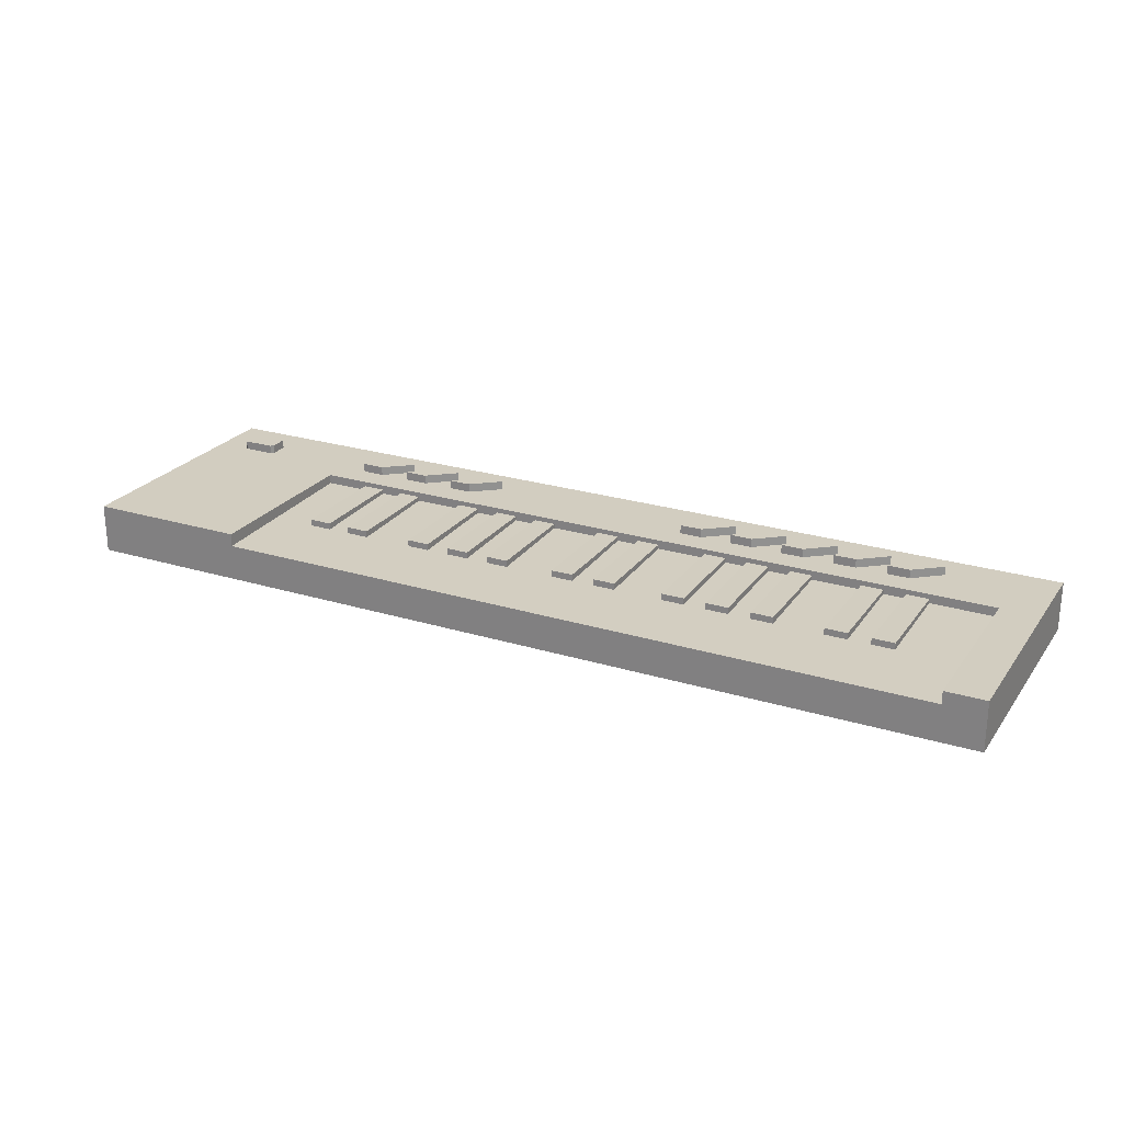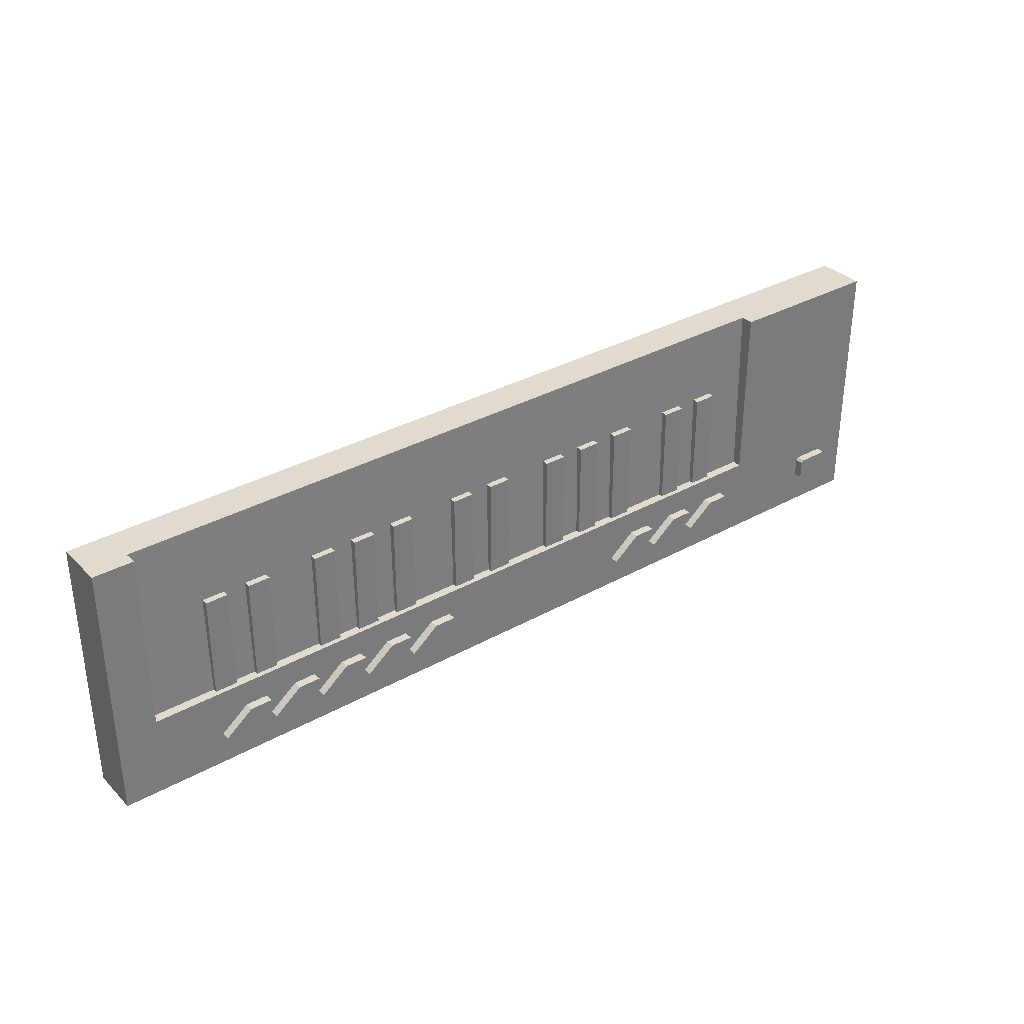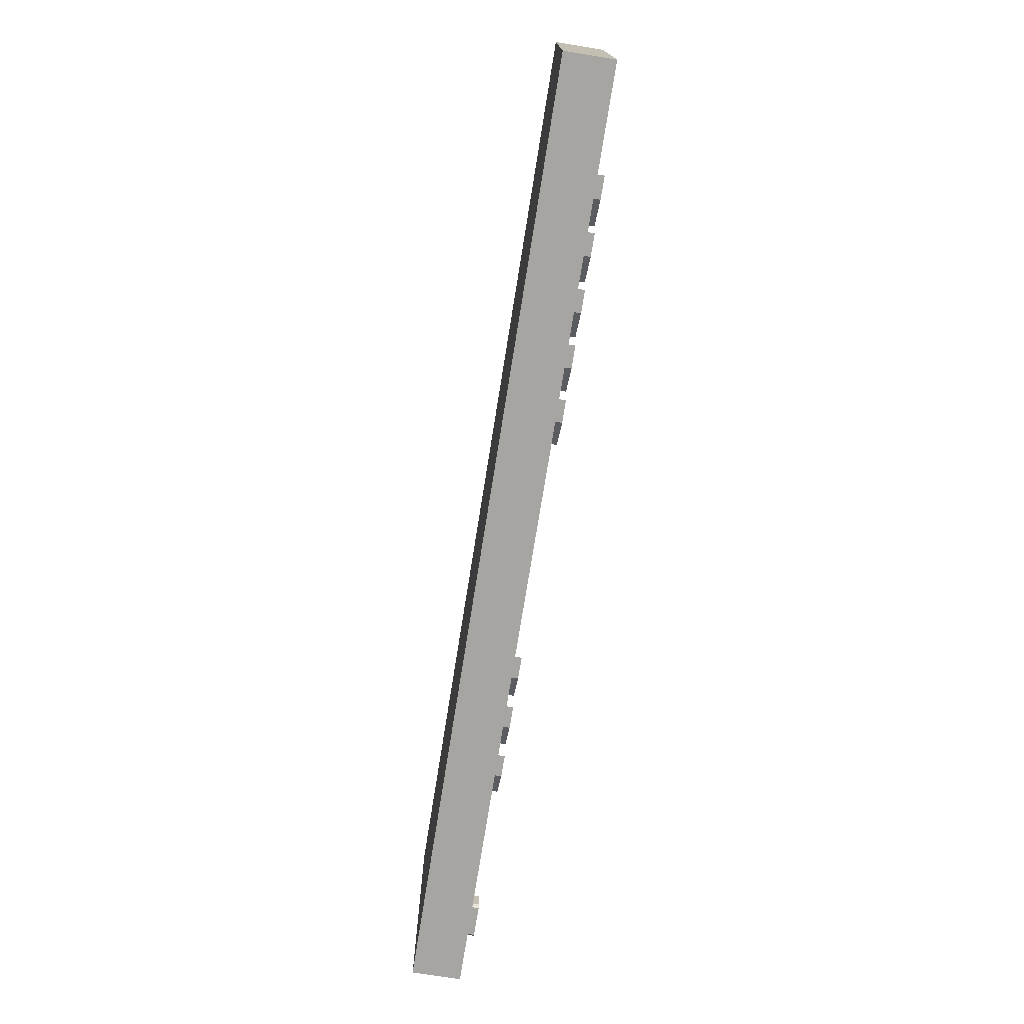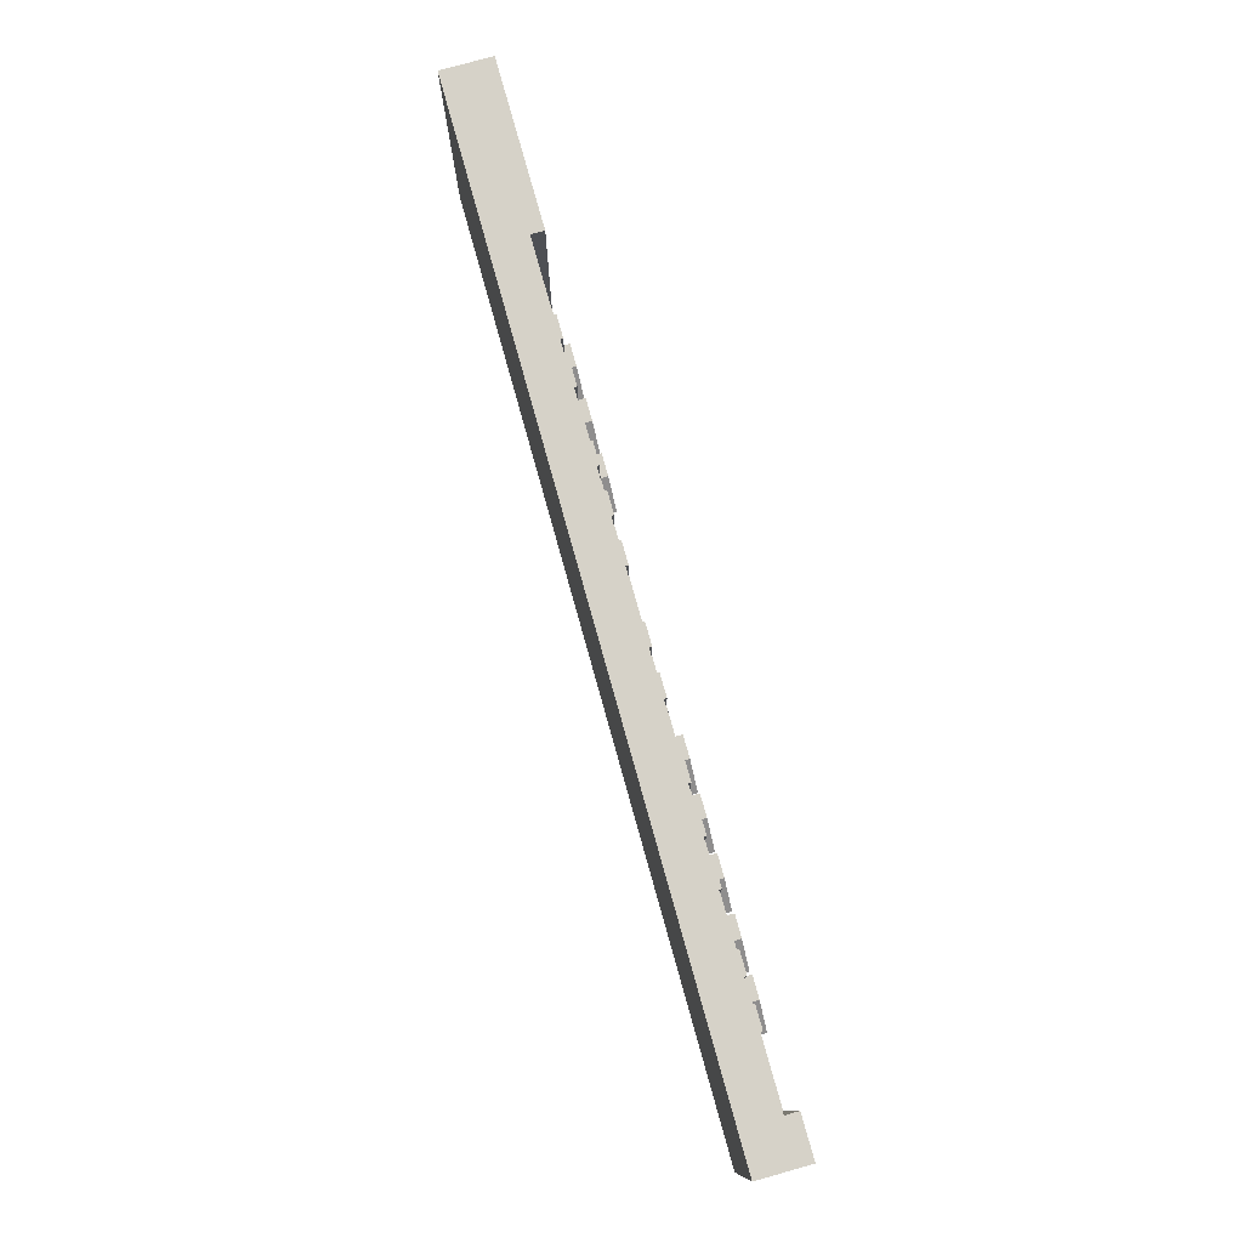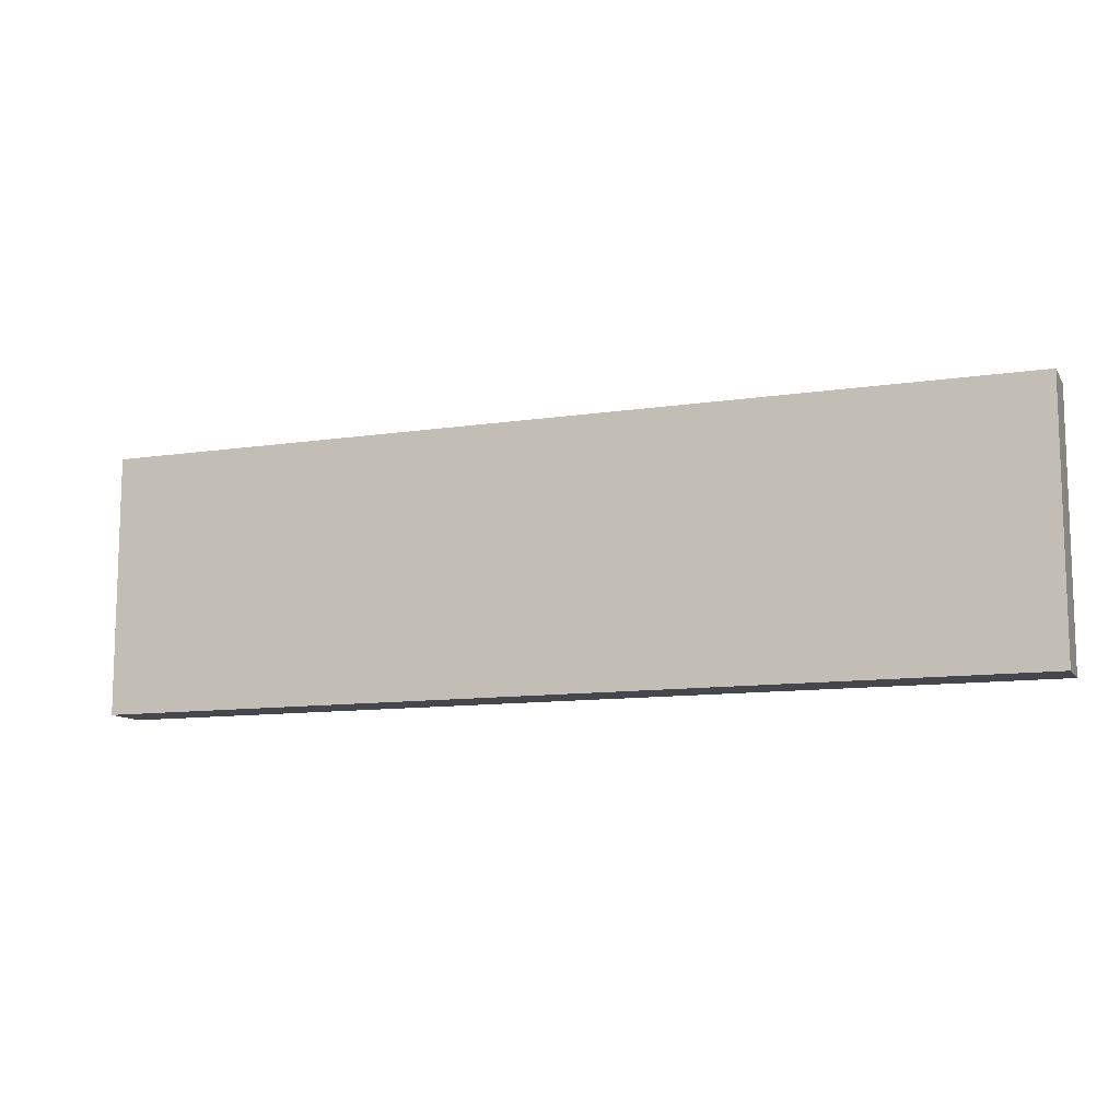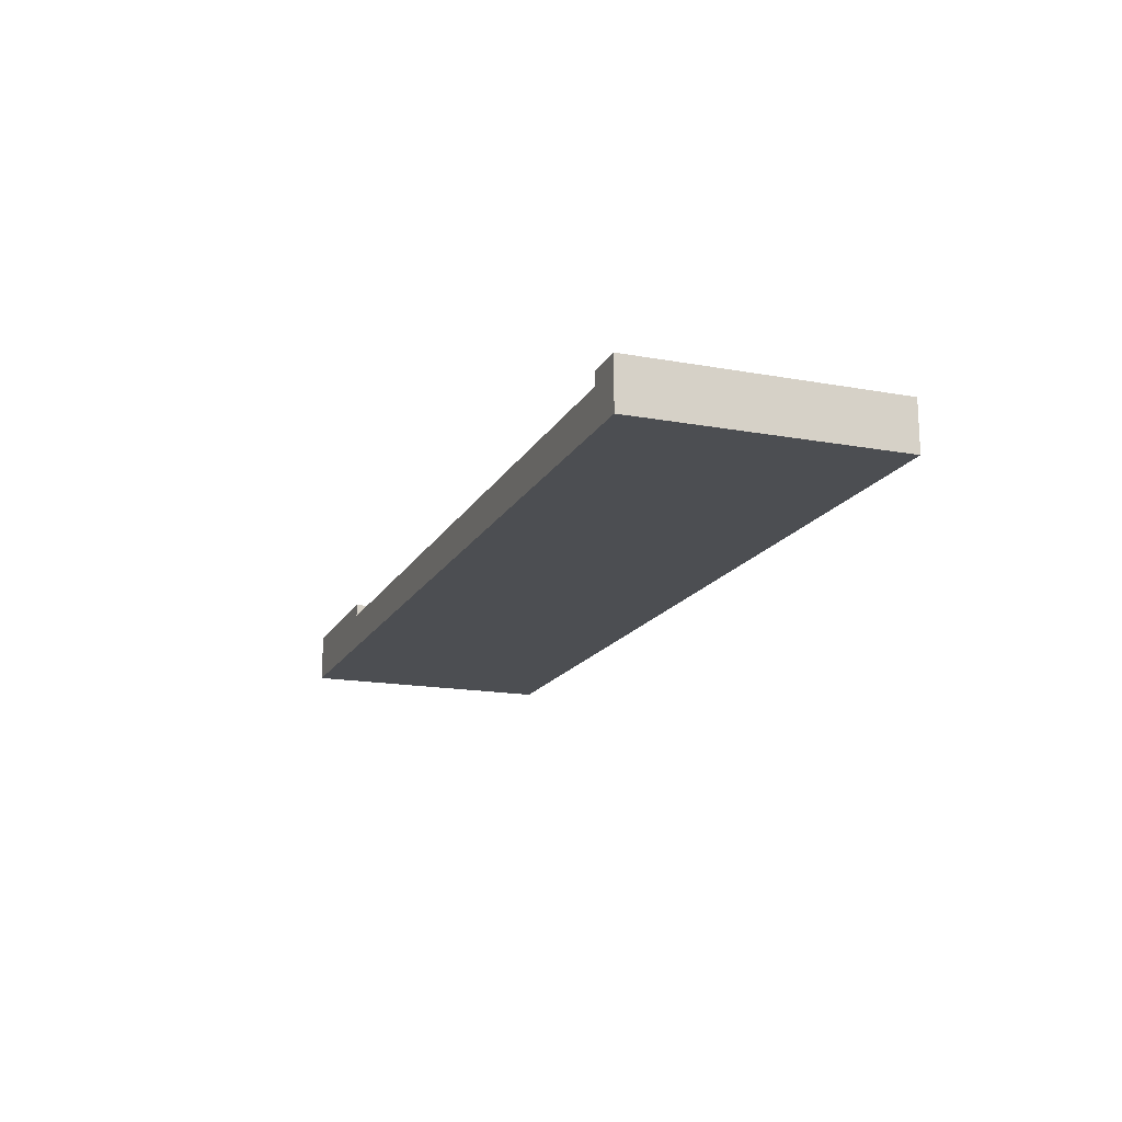
<metadata>
{"format":"obj","ext":"obj","renderer":"f3d","projection":"perspective","resolution":1024,"background":"white","views":[{"elev":24.3,"azim":26.9,"up":"+Y"},{"elev":33.6,"azim":142.7,"up":"+Z"},{"elev":-73.9,"azim":80.9,"up":"+Z"},{"elev":77.5,"azim":74.4,"up":"+Z"},{"elev":-10.9,"azim":20.6,"up":"+Z"},{"elev":-16.6,"azim":69.6,"up":"+Y"}]}
</metadata>
<code>
o synthesizer_Cube
v -0.2485 -0 0.0698
v -0.2485 0.02627 0.0698
v -0.2485 -0 -0.0698
v -0.2485 0.02627 -0.0698
v 0.2485 -0 0.0698
v 0.2485 0.02627 0.0698
v 0.2485 -0 -0.0698
v 0.2485 0.02627 -0.0698
v -0.1626 -0 0.0698
v -0.1626 0.02627 0.0698
v 0.2273 -0 0.0698
v 0.2273 0.02627 0.0698
v -0.1626 0.02627 -0.02624
v 0.2273 0.02627 -0.02624
v 0.2273 0.01942 0.0698
v -0.1626 0.01942 0.0698
v -0.1626 0.02136 -0.02624
v 0.2273 0.02136 -0.02624
v -0.1193 0.02627 -0.04012
v -0.1193 0.03091 -0.04012
v -0.1045 0.03091 -0.05206
v -0.1045 0.02627 -0.05206
v -0.09258 0.02627 -0.05206
v -0.09258 0.03091 -0.05206
v -0.1074 0.03091 -0.04012
v -0.1074 0.02627 -0.04012
v -0.148 0.02627 -0.04012
v -0.148 0.03091 -0.04012
v -0.1332 0.03091 -0.05206
v -0.1332 0.02627 -0.05206
v -0.1212 0.02627 -0.05206
v -0.1212 0.03091 -0.05206
v -0.1361 0.03091 -0.04012
v -0.1361 0.02627 -0.04012
v -0.09067 0.02627 -0.04012
v -0.09067 0.03091 -0.04012
v -0.07586 0.03091 -0.05206
v -0.07586 0.02627 -0.05206
v -0.06391 0.02627 -0.05206
v -0.06391 0.03091 -0.05206
v -0.07873 0.03091 -0.04012
v -0.07873 0.02627 -0.04012
v 0.07962 0.02627 -0.04012
v 0.07962 0.03091 -0.04012
v 0.09443 0.03091 -0.05206
v 0.09443 0.02627 -0.05206
v 0.1064 0.02627 -0.05206
v 0.1064 0.03091 -0.05206
v 0.09156 0.03091 -0.04012
v 0.09156 0.02627 -0.04012
v 0.05095 0.02627 -0.04012
v 0.05095 0.03091 -0.04012
v 0.06577 0.03091 -0.05206
v 0.06577 0.02627 -0.05206
v 0.07771 0.02627 -0.05206
v 0.07771 0.03091 -0.05206
v 0.0629 0.03091 -0.04012
v 0.0629 0.02627 -0.04012
v 0.137 0.02627 -0.04012
v 0.137 0.03091 -0.04012
v 0.1518 0.03091 -0.05206
v 0.1518 0.02627 -0.05206
v 0.1637 0.02627 -0.05206
v 0.1637 0.03091 -0.05206
v 0.1489 0.03091 -0.04012
v 0.1489 0.02627 -0.04012
v 0.1083 0.02627 -0.04012
v 0.1083 0.03091 -0.04012
v 0.1231 0.03091 -0.05206
v 0.1231 0.02627 -0.05206
v 0.135 0.02627 -0.05206
v 0.135 0.03091 -0.05206
v 0.1202 0.03091 -0.04012
v 0.1202 0.02627 -0.04012
v 0.1656 0.02627 -0.04012
v 0.1656 0.03091 -0.04012
v 0.1804 0.03091 -0.05206
v 0.1804 0.02627 -0.05206
v 0.1924 0.02627 -0.05206
v 0.1924 0.03091 -0.05206
v 0.1776 0.03091 -0.04012
v 0.1776 0.02627 -0.04012
v -0.2134 0.03091 -0.03971
v -0.2119 0.03091 -0.04114
v -0.2119 0.03091 -0.05091
v -0.2134 0.03091 -0.05234
v -0.23 0.03091 -0.05234
v -0.2315 0.03091 -0.05091
v -0.2315 0.03091 -0.04114
v -0.23 0.03091 -0.03971
v -0.23 0.02627 -0.03971
v -0.2315 0.02627 -0.04114
v -0.2315 0.02627 -0.05091
v -0.2134 0.02627 -0.03971
v -0.2119 0.02627 -0.04114
v -0.23 0.02627 -0.05234
v -0.2134 0.02627 -0.05234
v -0.2119 0.02627 -0.05091
v 0.07085 0.02025 0.02858
v 0.07085 0.02368 0.02858
v 0.07085 0.02368 -0.02683
v 0.07085 0.02025 -0.02683
v 0.08279 0.02025 -0.02683
v 0.08279 0.02368 -0.02683
v 0.08279 0.02368 0.02858
v 0.08279 0.02025 0.02858
v 0.1185 0.02025 0.02858
v 0.1185 0.02368 0.02858
v 0.1185 0.02368 -0.02683
v 0.1185 0.02025 -0.02683
v 0.1304 0.02025 -0.02683
v 0.1304 0.02368 -0.02683
v 0.1304 0.02368 0.02858
v 0.1304 0.02025 0.02858
v 0.1567 0.02025 0.02858
v 0.1567 0.02368 0.02858
v 0.1567 0.02368 -0.02683
v 0.1567 0.02025 -0.02683
v 0.1686 0.02025 -0.02683
v 0.1686 0.02368 -0.02683
v 0.1686 0.02368 0.02858
v 0.1686 0.02025 0.02858
v 0.09473 0.02025 0.02858
v 0.09473 0.02368 0.02858
v 0.09473 0.02368 -0.02683
v 0.09473 0.02025 -0.02683
v 0.1067 0.02025 -0.02683
v 0.1067 0.02368 -0.02683
v 0.1067 0.02368 0.02858
v 0.1067 0.02025 0.02858
v 0.1804 0.02025 0.02858
v 0.1804 0.02368 0.02858
v 0.1804 0.02368 -0.02683
v 0.1804 0.02025 -0.02683
v 0.1924 0.02025 -0.02683
v 0.1924 0.02368 -0.02683
v 0.1924 0.02368 0.02858
v 0.1924 0.02025 0.02858
v -0.07717 0.02025 0.02858
v -0.07717 0.02368 0.02858
v -0.07717 0.02368 -0.02683
v -0.07717 0.02025 -0.02683
v -0.06523 0.02025 -0.02683
v -0.06523 0.02368 -0.02683
v -0.06523 0.02368 0.02858
v -0.06523 0.02025 0.02858
v -0.02953 0.02025 0.02858
v -0.02953 0.02368 0.02858
v -0.02953 0.02368 -0.02683
v -0.02953 0.02025 -0.02683
v -0.01758 0.02025 -0.02683
v -0.01758 0.02368 -0.02683
v -0.01758 0.02368 0.02858
v -0.01758 0.02025 0.02858
v 0.008663 0.02025 0.02858
v 0.008663 0.02368 0.02858
v 0.008663 0.02368 -0.02683
v 0.008663 0.02025 -0.02683
v 0.02061 0.02025 -0.02683
v 0.02061 0.02368 -0.02683
v 0.02061 0.02368 0.02858
v 0.02061 0.02025 0.02858
v -0.05328 0.02025 0.02858
v -0.05328 0.02368 0.02858
v -0.05328 0.02368 -0.02683
v -0.05328 0.02025 -0.02683
v -0.04134 0.02025 -0.02683
v -0.04134 0.02368 -0.02683
v -0.04134 0.02368 0.02858
v -0.04134 0.02025 0.02858
v 0.03242 0.02025 0.02858
v 0.03242 0.02368 0.02858
v 0.03242 0.02368 -0.02683
v 0.03242 0.02025 -0.02683
v 0.04436 0.02025 -0.02683
v 0.04436 0.02368 -0.02683
v 0.04436 0.02368 0.02858
v 0.04436 0.02025 0.02858
v -0.1391 0.02025 0.02858
v -0.1391 0.02368 0.02858
v -0.1391 0.02368 -0.02683
v -0.1391 0.02025 -0.02683
v -0.1272 0.02025 -0.02683
v -0.1272 0.02368 -0.02683
v -0.1272 0.02368 0.02858
v -0.1272 0.02025 0.02858
v -0.1154 0.02025 0.02858
v -0.1154 0.02368 0.02858
v -0.1154 0.02368 -0.02683
v -0.1154 0.02025 -0.02683
v -0.1034 0.02025 -0.02683
v -0.1034 0.02368 -0.02683
v -0.1034 0.02368 0.02858
v -0.1034 0.02025 0.02858
f 7 8 6 5
f 9 10 2 1
f 7 5 11
f 13 4 2 10
f 12 14 18 15
f 3 9 1
f 5 6 12 11
f 8 14 12 6
f 3 7 11 9
f 3 4 8 7
f 8 4 13 14
f 1 2 4 3
f 18 17 16 15
f 14 13 17 18
f 16 9 11 15
f 13 10 16 17
f 19 20 21 22
f 23 24 25 26
f 27 28 29 30
f 31 32 33 34
f 35 36 37 38
f 39 40 41 42
f 20 25 24 21
f 28 33 32 29
f 35 42 41 36
f 37 40 39 38
f 19 26 25 20
f 21 24 23 22
f 27 34 33 28
f 29 32 31 30
f 36 41 40 37
f 43 44 45 46
f 47 48 49 50
f 51 52 53 54
f 55 56 57 58
f 44 49 48 45
f 52 57 56 53
f 43 50 49 44
f 45 48 47 46
f 51 58 57 52
f 53 56 55 54
f 59 60 61 62
f 63 64 65 66
f 67 68 69 70
f 71 72 73 74
f 75 76 77 78
f 79 80 81 82
f 60 65 64 61
f 68 73 72 69
f 75 82 81 76
f 77 80 79 78
f 59 66 65 60
f 61 64 63 62
f 67 74 73 68
f 69 72 71 70
f 76 81 80 77
f 83 84 85 86 87 88 89 90
f 91 90 89 92
f 92 89 88 93
f 94 95 84 83
f 94 83 90 91
f 96 87 86 97
f 98 97 86 85
f 98 85 84 95
f 87 96 93 88
f 99 100 101 102
f 103 104 105 106
f 107 108 109 110
f 111 112 113 114
f 100 105 104 101
f 108 113 112 109
f 99 106 105 100
f 107 114 113 108
f 115 116 117 118
f 119 120 121 122
f 123 124 125 126
f 127 128 129 130
f 131 132 133 134
f 135 136 137 138
f 116 121 120 117
f 124 129 128 125
f 131 138 137 132
f 115 122 121 116
f 123 130 129 124
f 132 137 136 133
f 139 140 141 142
f 143 144 145 146
f 147 148 149 150
f 151 152 153 154
f 140 145 144 141
f 148 153 152 149
f 139 146 145 140
f 147 154 153 148
f 155 156 157 158
f 159 160 161 162
f 163 164 165 166
f 167 168 169 170
f 171 172 173 174
f 175 176 177 178
f 156 161 160 157
f 164 169 168 165
f 171 178 177 172
f 155 162 161 156
f 163 170 169 164
f 172 177 176 173
f 179 180 181 182
f 183 184 185 186
f 187 188 189 190
f 191 192 193 194
f 180 185 184 181
f 187 194 193 188
f 179 186 185 180
f 188 193 192 189

</code>
